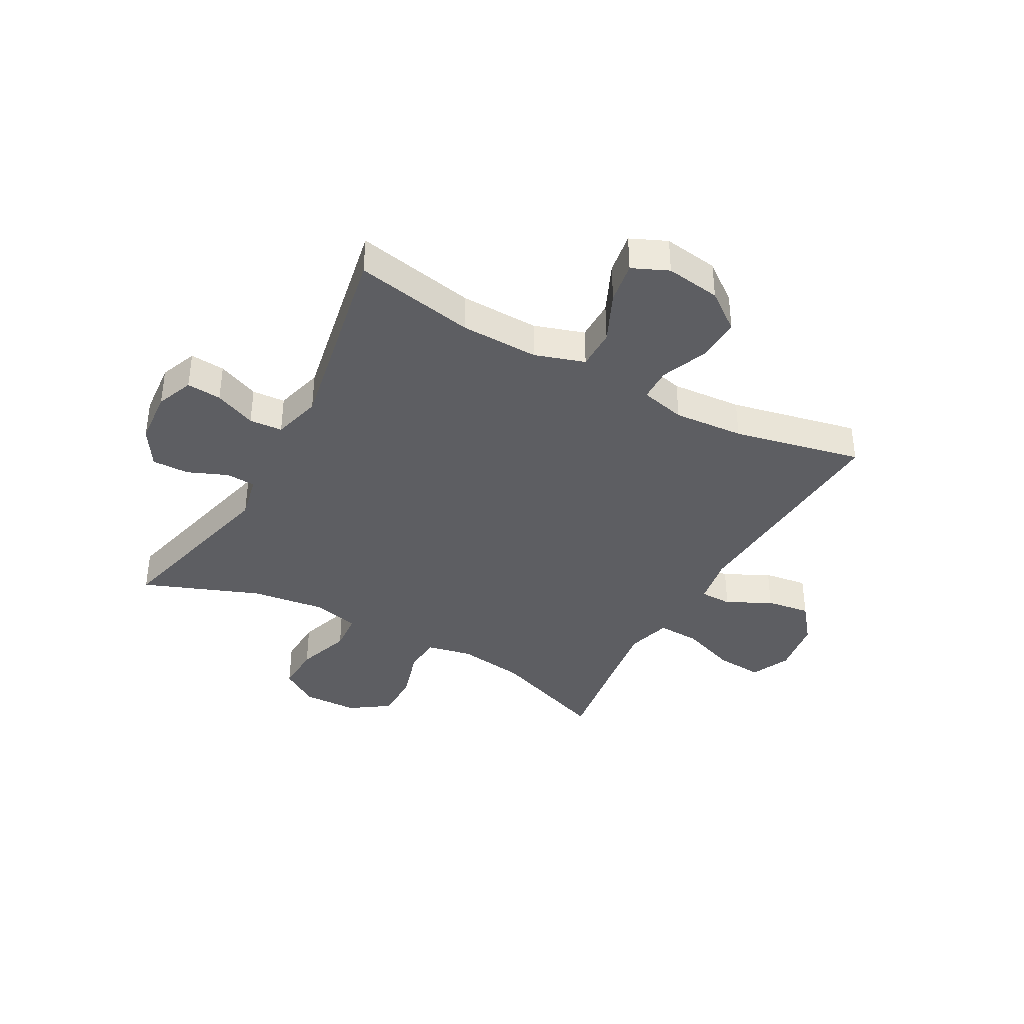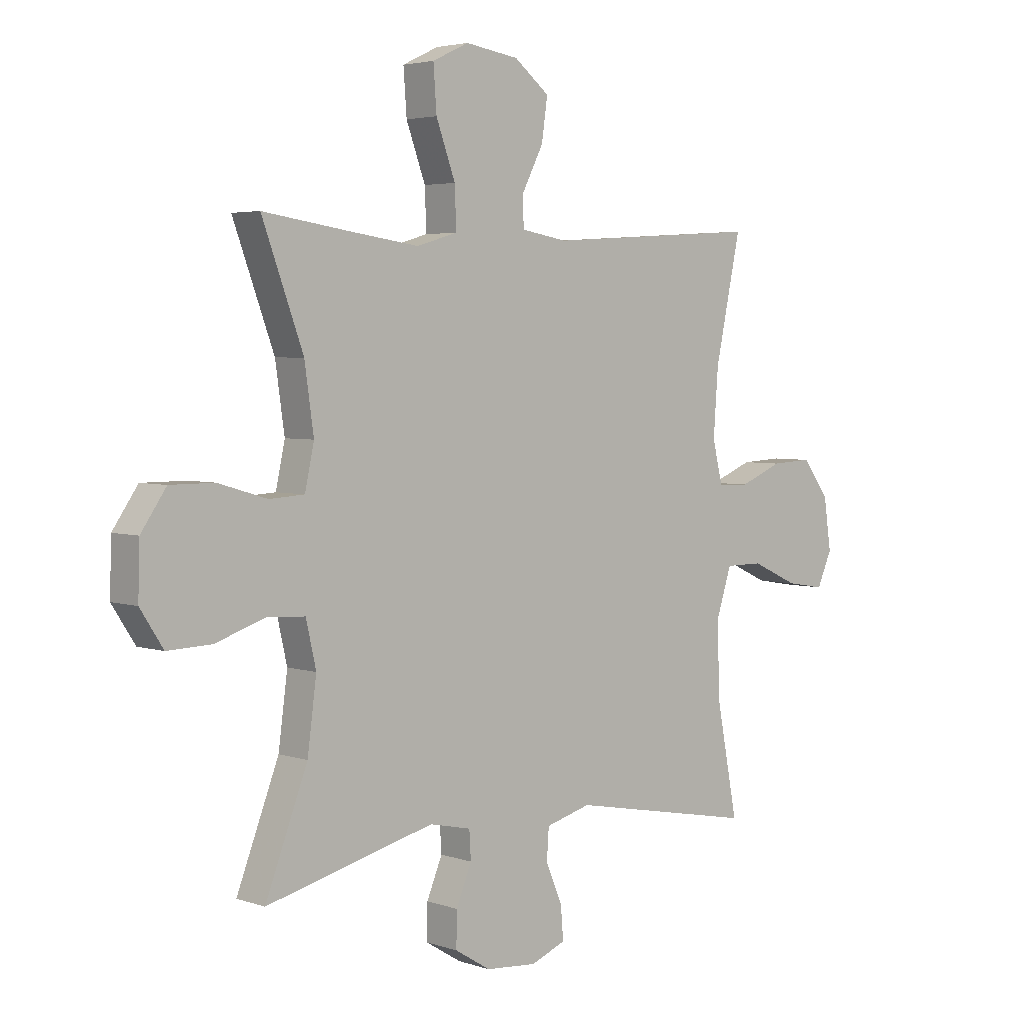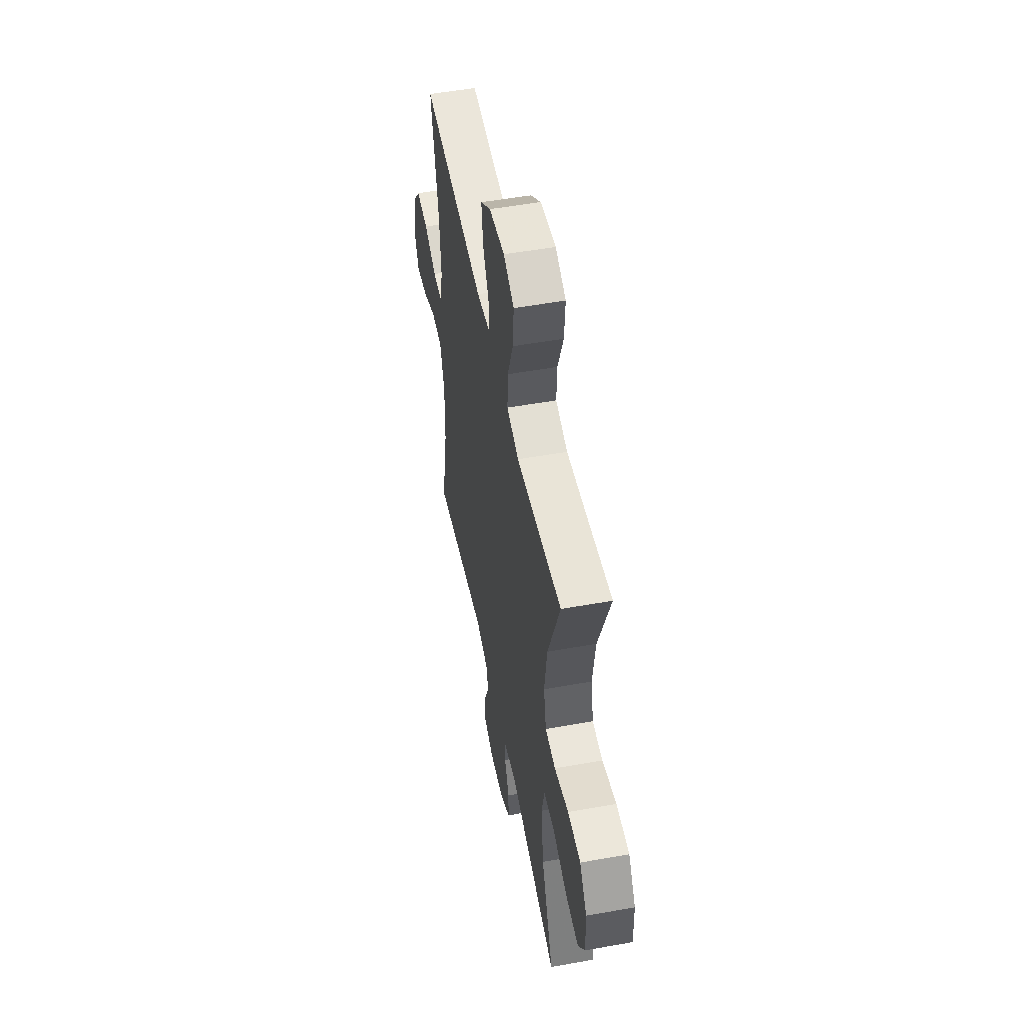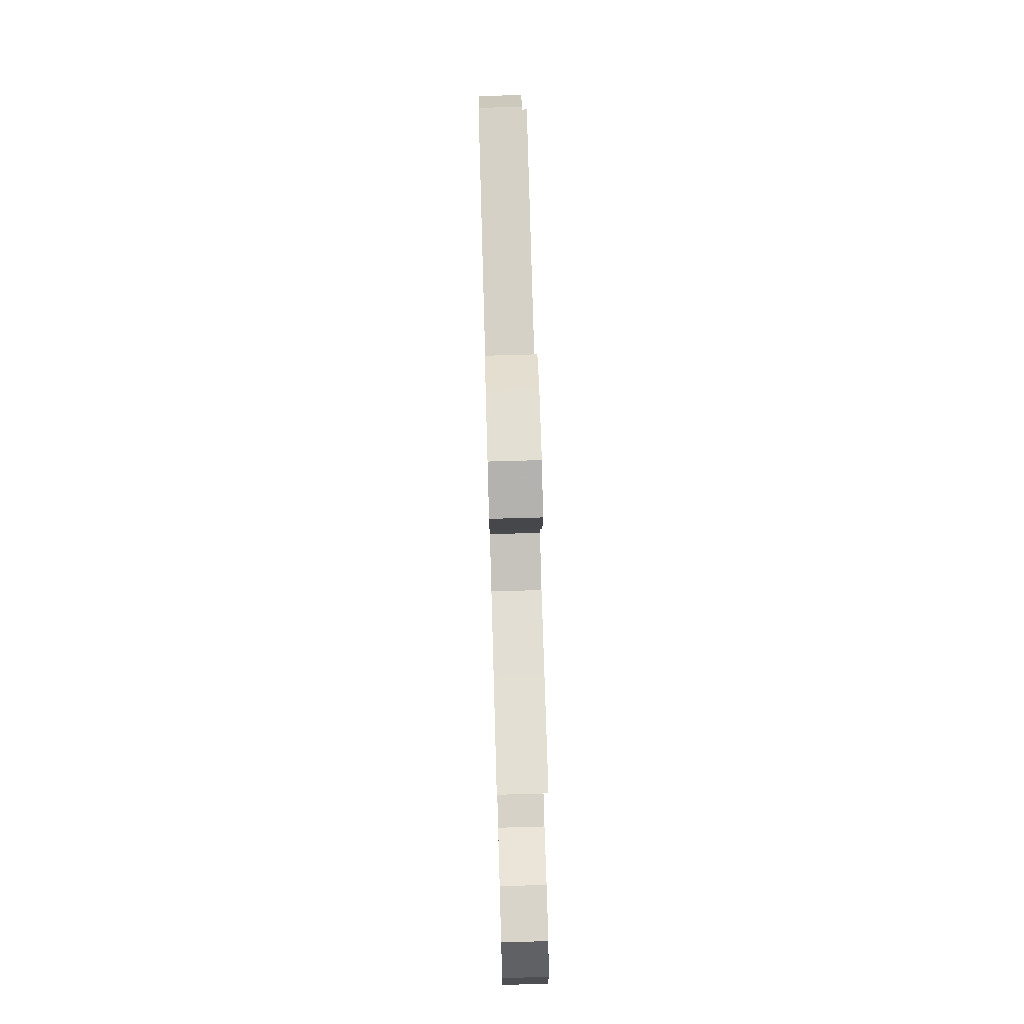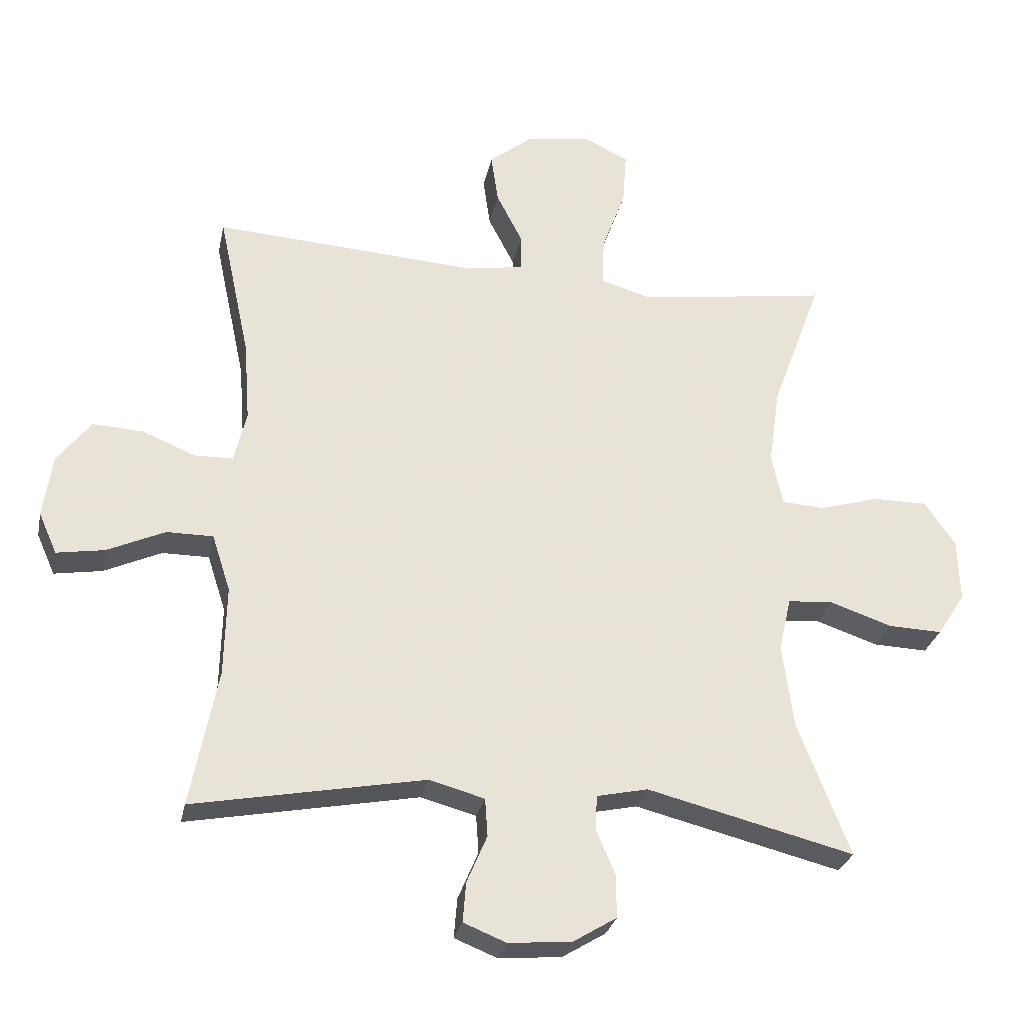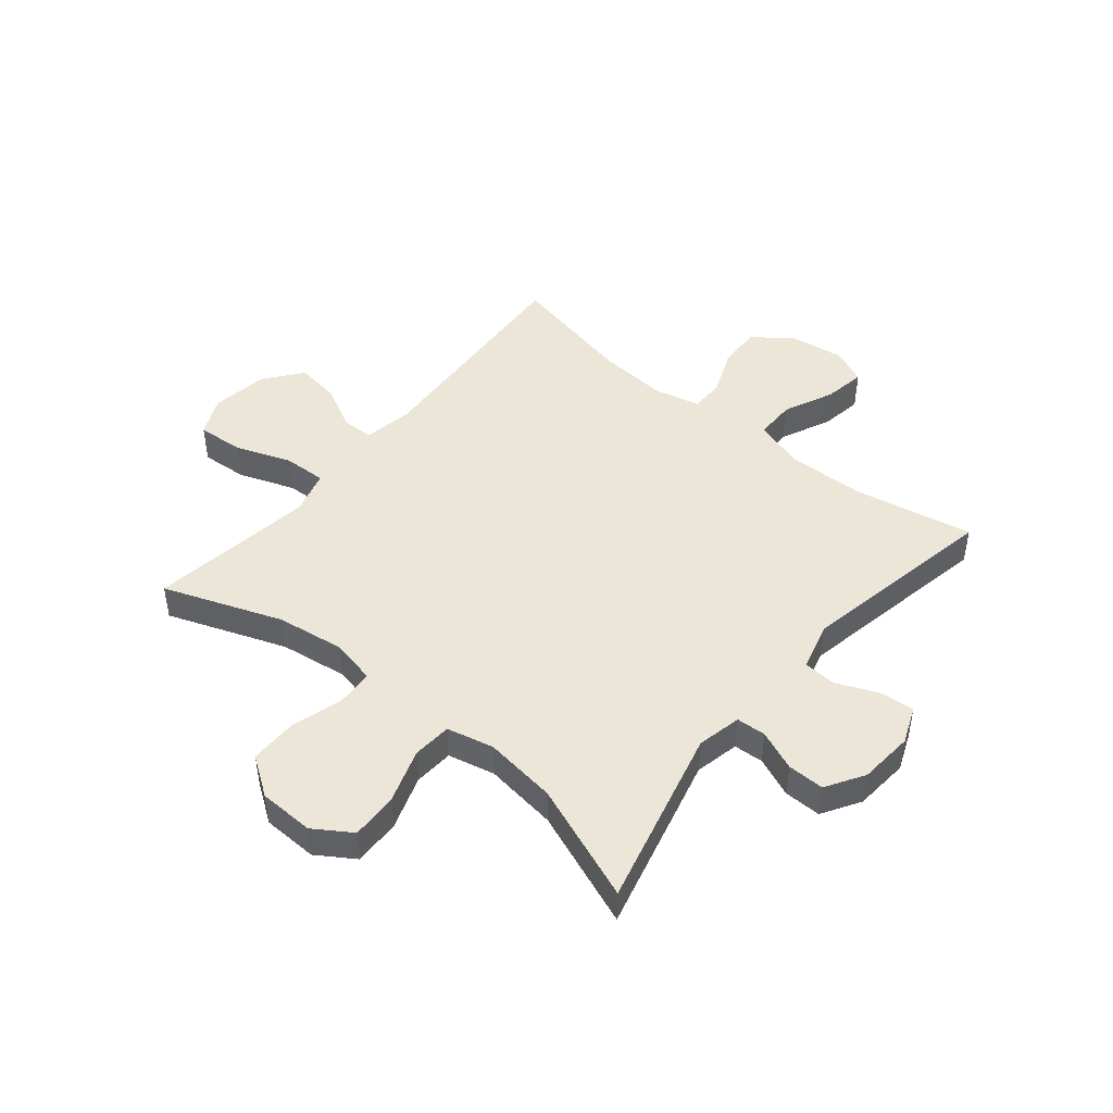
<metadata>
{"format":"obj","ext":"obj","renderer":"f3d","projection":"perspective","resolution":1024,"background":"white","views":[{"elev":-38.4,"azim":-118.8,"up":"+Y"},{"elev":3.9,"azim":137.6,"up":"+Z"},{"elev":52.2,"azim":79.0,"up":"+Z"},{"elev":75.1,"azim":88.4,"up":"+Z"},{"elev":-28.4,"azim":-11.6,"up":"+Z"},{"elev":46.4,"azim":129.5,"up":"+Y"}]}
</metadata>
<code>
v 0.5 0.07 -0.5
v 0.184 0.07 -0.421
v 0.106 0.07 -0.438
v 0.103 0.07 -0.49
v 0.132 0.07 -0.56
v 0.133 0.07 -0.625
v 0.066 0.07 -0.666
v -0.03 0.07 -0.674
v -0.095 0.07 -0.648
v -0.09 0.07 -0.587
v -0.059 0.07 -0.514
v -0.063 0.07 -0.456
v -0.148 0.07 -0.433
v -0.5 0.07 -0.5
v -0.459 0.07 -0.289
v -0.456 0.07 -0.152
v -0.484 0.07 -0.065
v -0.555 0.07 -0.065
v -0.643 0.07 -0.105
v -0.716 0.07 -0.117
v -0.744 0.07 -0.054
v -0.73 0.07 0.042
v -0.679 0.07 0.109
v -0.602 0.07 0.105
v -0.521 0.07 0.072
v -0.462 0.07 0.073
v -0.443 0.07 0.152
v -0.452 0.07 0.275
v -0.5 0.07 0.5
v -0.095 0.07 0.474
v -0.008 0.07 0.489
v -0.007 0.07 0.545
v -0.047 0.07 0.623
v -0.058 0.07 0.7
v 0.008 0.07 0.752
v 0.108 0.07 0.767
v 0.176 0.07 0.735
v 0.17 0.07 0.653
v 0.134 0.07 0.555
v 0.131 0.07 0.48
v 0.208 0.07 0.458
v 0.33 0.07 0.475
v 0.5 0.07 0.5
v 0.423 0.07 0.292
v 0.406 0.07 0.173
v 0.423 0.07 0.094
v 0.489 0.07 0.09
v 0.58 0.07 0.117
v 0.663 0.07 0.117
v 0.71 0.07 0.049
v 0.713 0.07 -0.048
v 0.67 0.07 -0.114
v 0.587 0.07 -0.111
v 0.492 0.07 -0.079
v 0.423 0.07 -0.084
v 0.404 0.07 -0.167
v 0.421 0.07 -0.295
v 0.5 0 -0.5
v 0.184 0 -0.421
v 0.106 0 -0.438
v 0.103 0 -0.49
v 0.132 0 -0.56
v 0.133 0 -0.625
v 0.066 0 -0.666
v -0.03 0 -0.674
v -0.095 0 -0.648
v -0.09 0 -0.587
v -0.059 0 -0.514
v -0.063 0 -0.456
v -0.148 0 -0.433
v -0.5 0 -0.5
v -0.459 0 -0.289
v -0.456 0 -0.152
v -0.484 0 -0.065
v -0.555 0 -0.065
v -0.643 0 -0.105
v -0.716 0 -0.117
v -0.744 0 -0.054
v -0.73 0 0.042
v -0.679 0 0.109
v -0.602 0 0.105
v -0.521 0 0.072
v -0.462 0 0.073
v -0.443 0 0.152
v -0.452 0 0.275
v -0.5 0 0.5
v -0.095 0 0.474
v -0.008 0 0.489
v -0.007 0 0.545
v -0.047 0 0.623
v -0.058 0 0.7
v 0.008 0 0.752
v 0.108 0 0.767
v 0.176 0 0.735
v 0.17 0 0.653
v 0.134 0 0.555
v 0.131 0 0.48
v 0.208 0 0.458
v 0.33 0 0.475
v 0.5 0 0.5
v 0.423 0 0.292
v 0.406 0 0.173
v 0.423 0 0.094
v 0.489 0 0.09
v 0.58 0 0.117
v 0.663 0 0.117
v 0.71 0 0.049
v 0.713 0 -0.048
v 0.67 0 -0.114
v 0.587 0 -0.111
v 0.492 0 -0.079
v 0.423 0 -0.084
v 0.404 0 -0.167
v 0.421 0 -0.295
f 52 53 54
f 51 52 54
f 50 51 54
f 49 50 54
f 48 49 54
f 47 48 54
f 46 47 54 55
f 45 46 55 56
f 42 43 44
f 41 42 44 45
f 40 41 45 56
f 37 38 39
f 36 37 39
f 35 36 39
f 34 35 39
f 33 34 39
f 32 33 39
f 31 32 39 40
f 40 56 57
f 31 40 57
f 30 31 57
f 23 24 25
f 22 23 25
f 21 22 25
f 20 21 25
f 19 20 25
f 18 19 25
f 17 18 25 26
f 16 17 26 27
f 13 14 15
f 15 16 27
f 13 15 27
f 12 13 27
f 9 10 11
f 8 9 11
f 7 8 11
f 6 7 11
f 5 6 11
f 4 5 11
f 3 4 11 12
f 12 27 28
f 3 12 28
f 2 3 28
f 29 30 57
f 28 29 57
f 2 28 57
f 1 2 57
f 111 110 109
f 111 109 108
f 111 108 107
f 111 107 106
f 111 106 105
f 111 105 104
f 112 111 104 103
f 113 112 103 102
f 101 100 99
f 102 101 99 98
f 113 102 98 97
f 96 95 94
f 96 94 93
f 96 93 92
f 96 92 91
f 96 91 90
f 96 90 89
f 97 96 89 88
f 114 113 97
f 114 97 88
f 114 88 87
f 82 81 80
f 82 80 79
f 82 79 78
f 82 78 77
f 82 77 76
f 82 76 75
f 83 82 75 74
f 84 83 74 73
f 72 71 70
f 84 73 72
f 84 72 70
f 84 70 69
f 68 67 66
f 68 66 65
f 68 65 64
f 68 64 63
f 68 63 62
f 68 62 61
f 69 68 61 60
f 85 84 69
f 85 69 60
f 85 60 59
f 114 87 86
f 114 86 85
f 114 85 59
f 114 59 58
f 1 58 59 2
f 2 59 60 3
f 3 60 61 4
f 4 61 62 5
f 5 62 63 6
f 6 63 64 7
f 7 64 65 8
f 8 65 66 9
f 9 66 67 10
f 10 67 68 11
f 11 68 69 12
f 12 69 70 13
f 13 70 71 14
f 14 71 72 15
f 15 72 73 16
f 16 73 74 17
f 17 74 75 18
f 18 75 76 19
f 19 76 77 20
f 20 77 78 21
f 21 78 79 22
f 22 79 80 23
f 23 80 81 24
f 24 81 82 25
f 25 82 83 26
f 26 83 84 27
f 27 84 85 28
f 28 85 86 29
f 29 86 87 30
f 30 87 88 31
f 31 88 89 32
f 32 89 90 33
f 33 90 91 34
f 34 91 92 35
f 35 92 93 36
f 36 93 94 37
f 37 94 95 38
f 38 95 96 39
f 39 96 97 40
f 40 97 98 41
f 41 98 99 42
f 42 99 100 43
f 43 100 101 44
f 44 101 102 45
f 45 102 103 46
f 46 103 104 47
f 47 104 105 48
f 48 105 106 49
f 49 106 107 50
f 50 107 108 51
f 51 108 109 52
f 52 109 110 53
f 53 110 111 54
f 54 111 112 55
f 55 112 113 56
f 56 113 114 57
f 57 114 58 1

</code>
